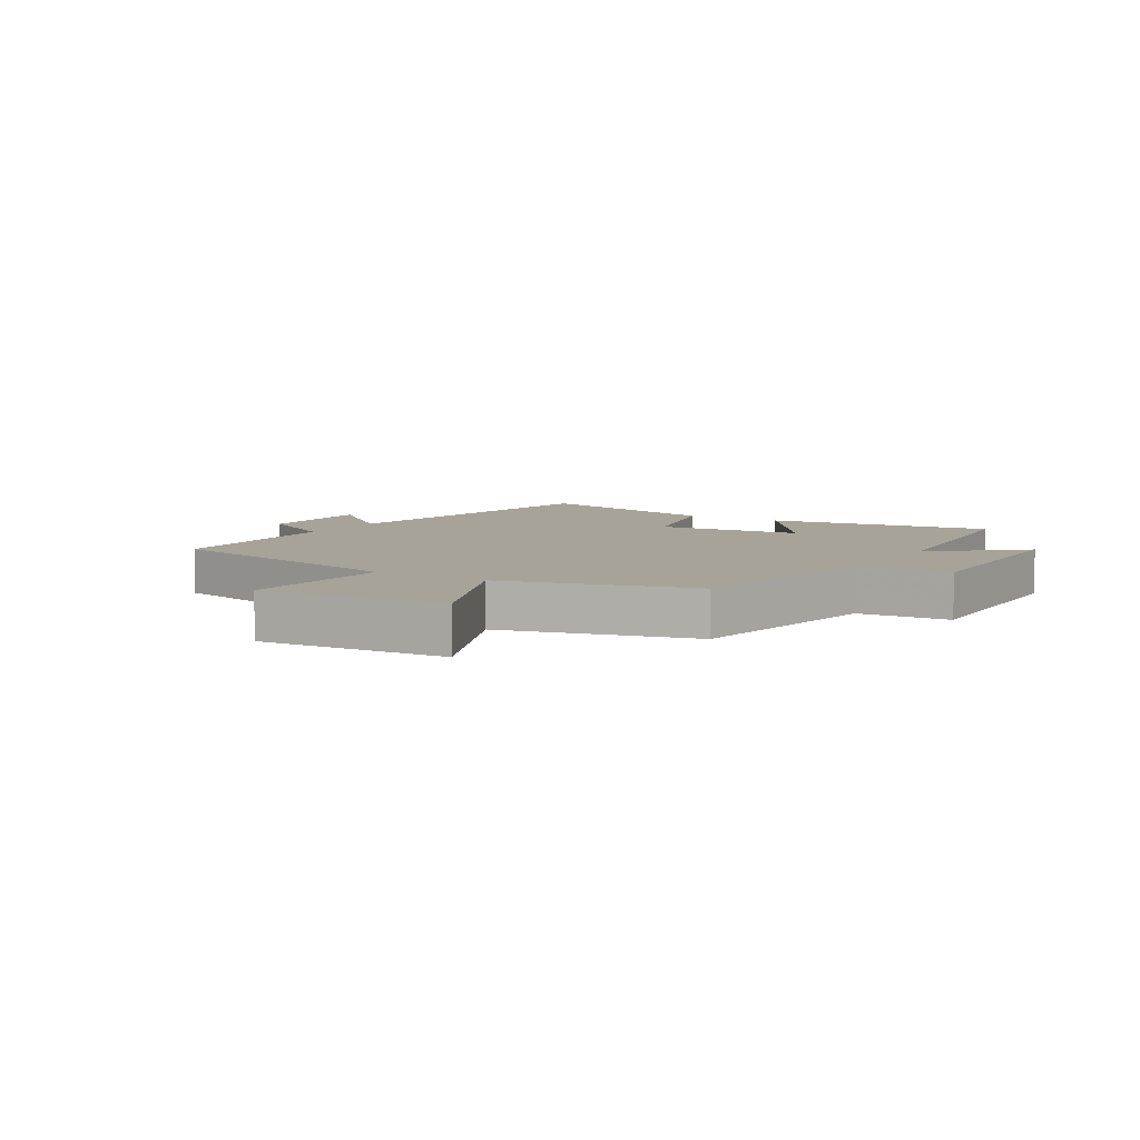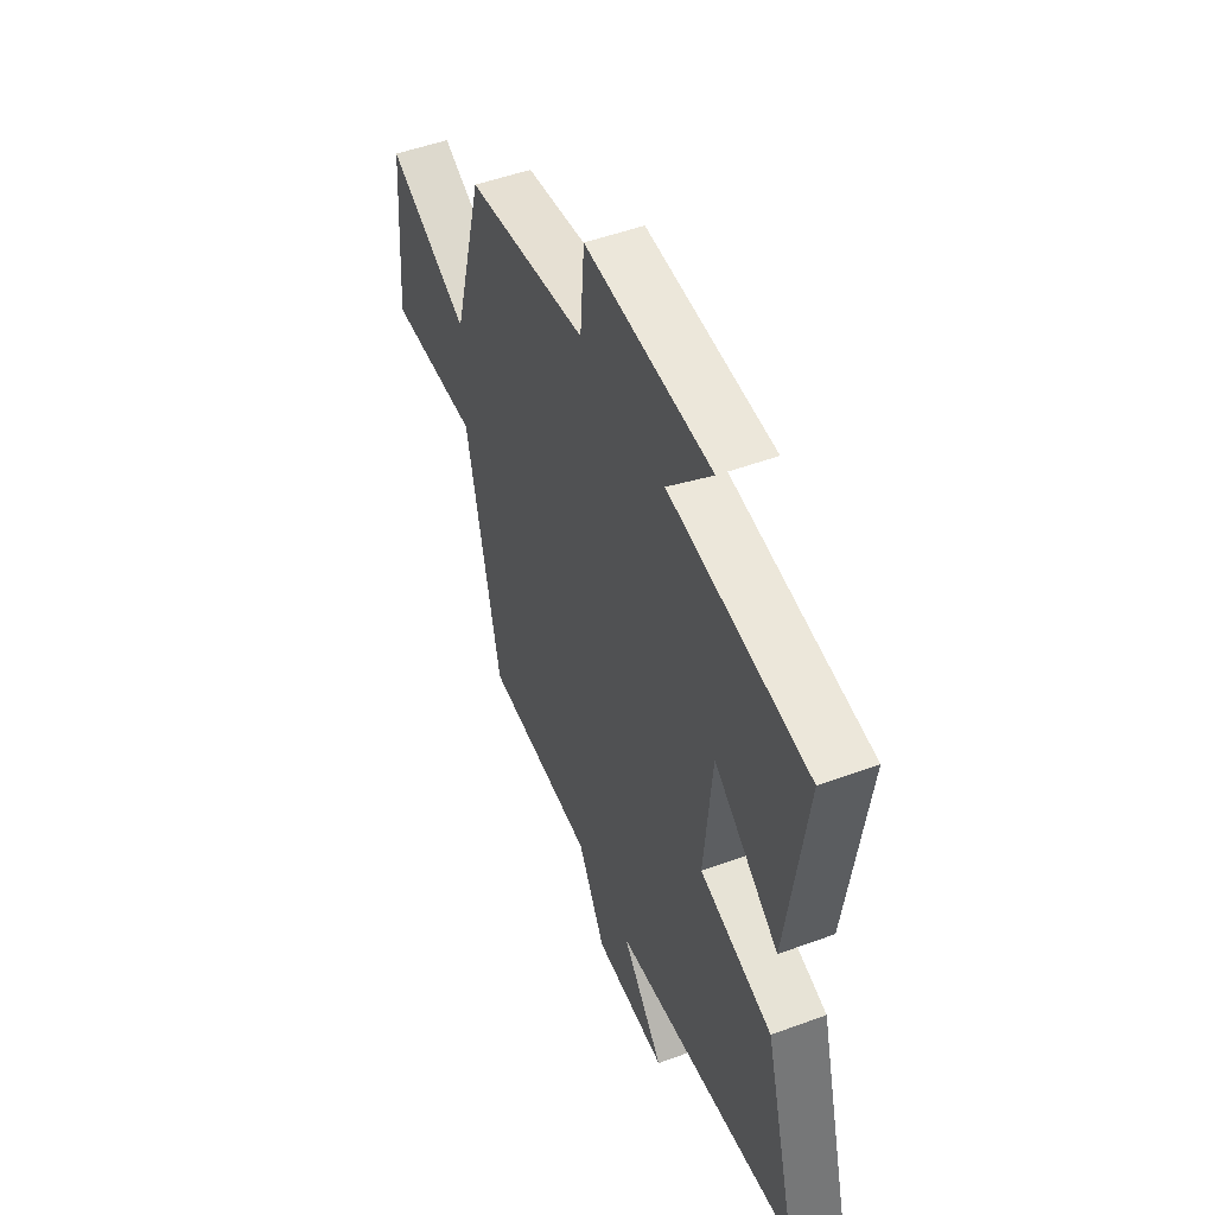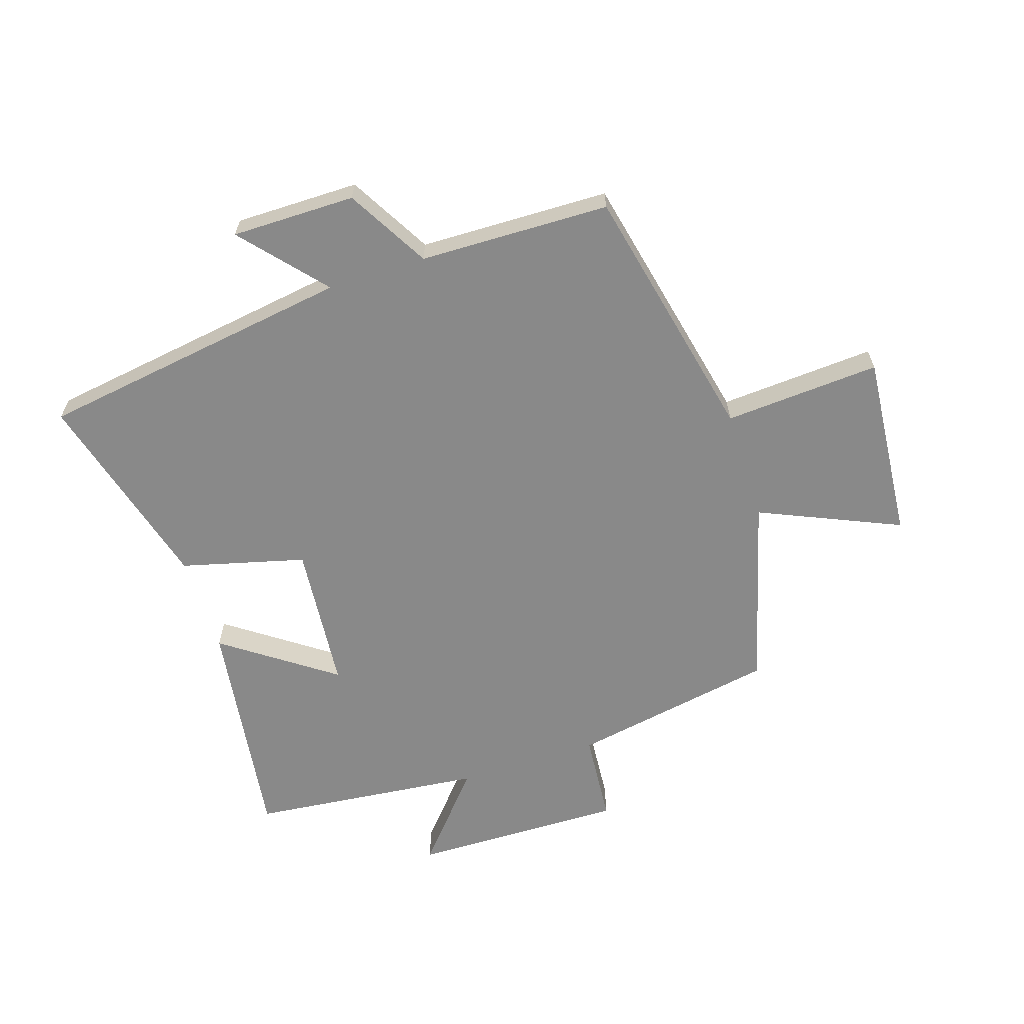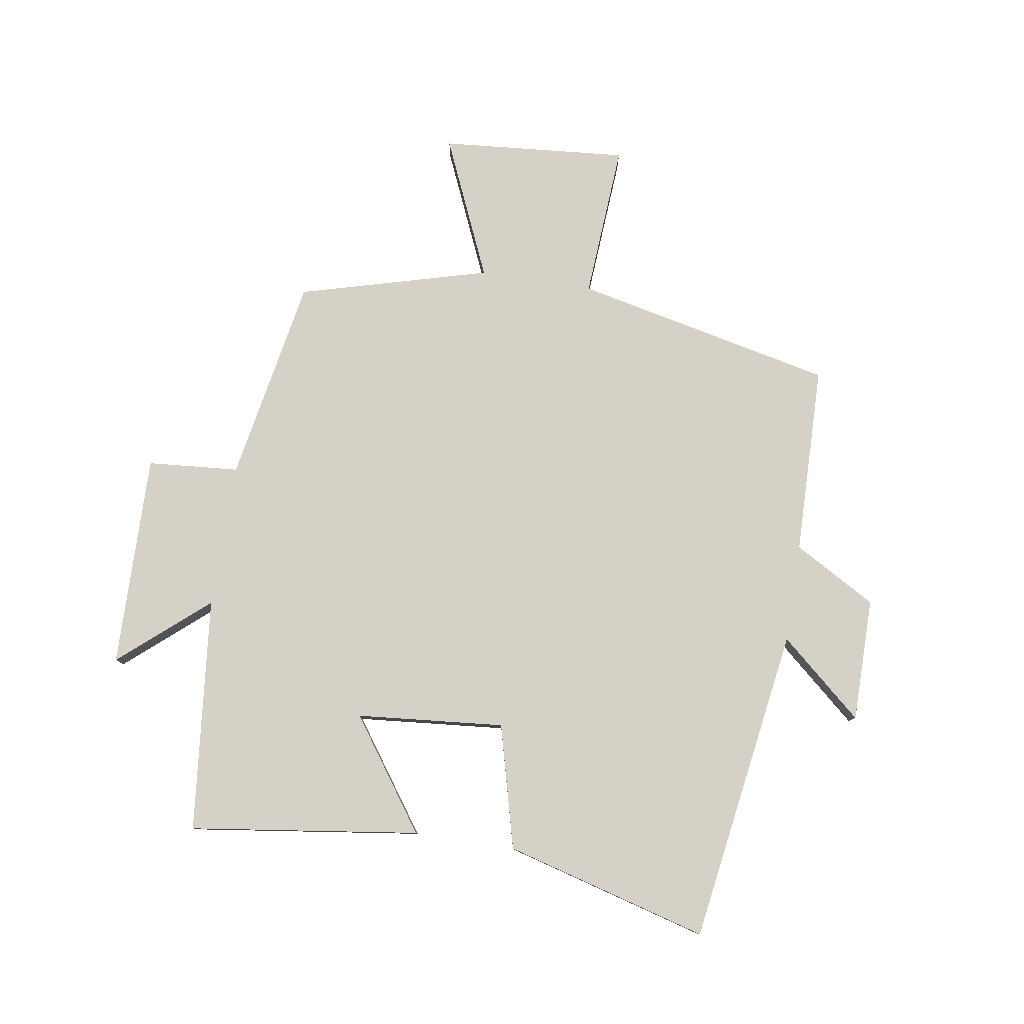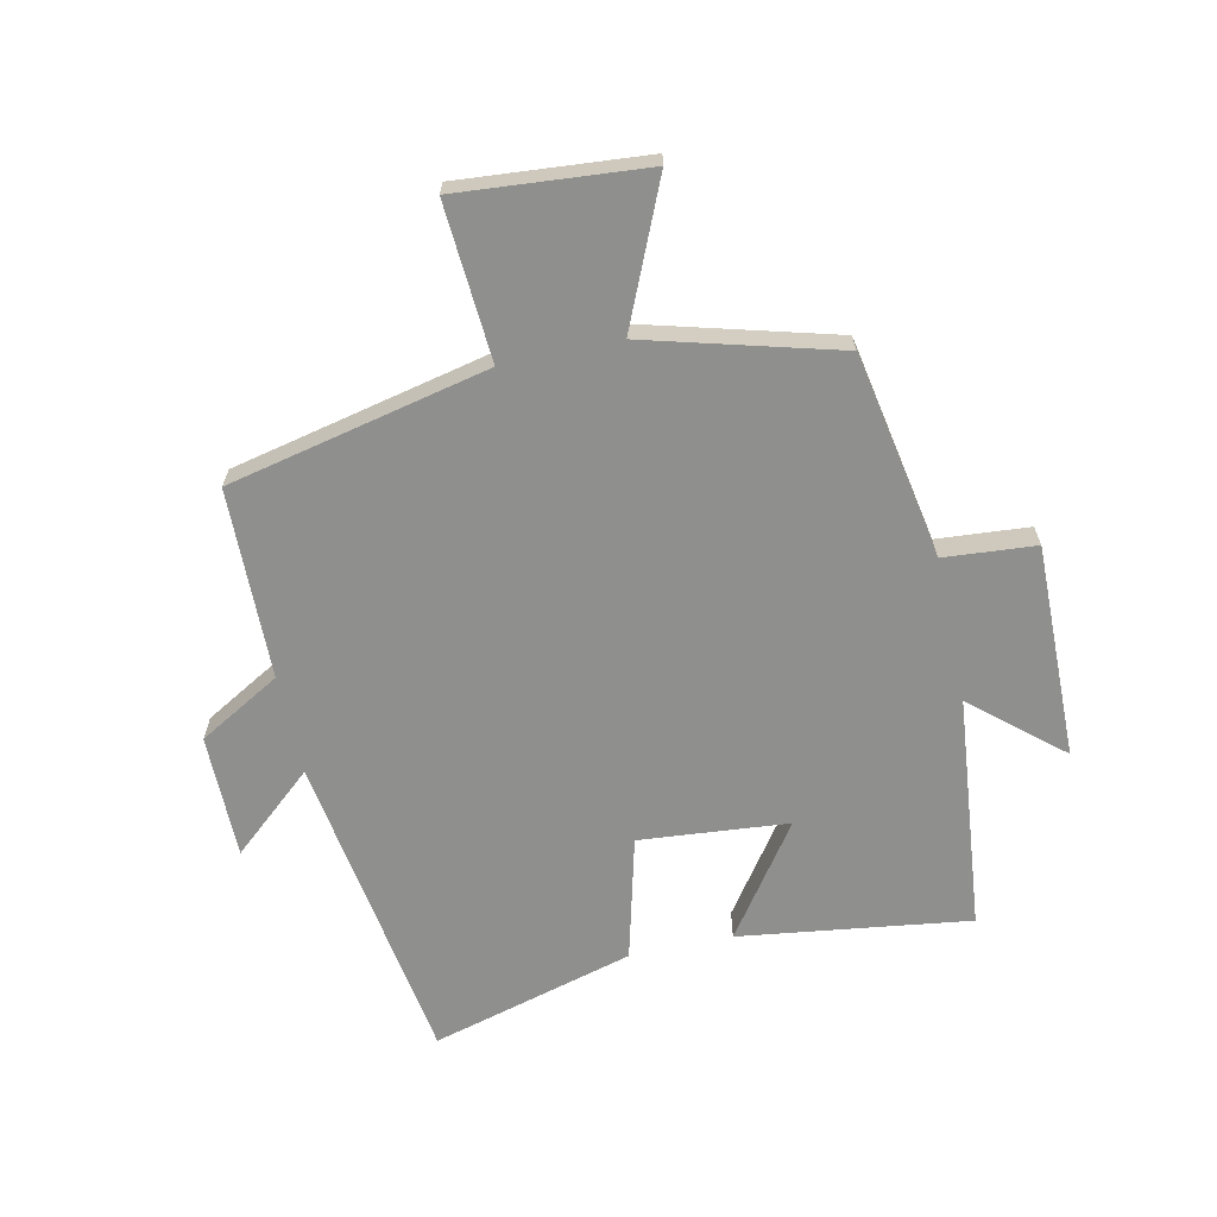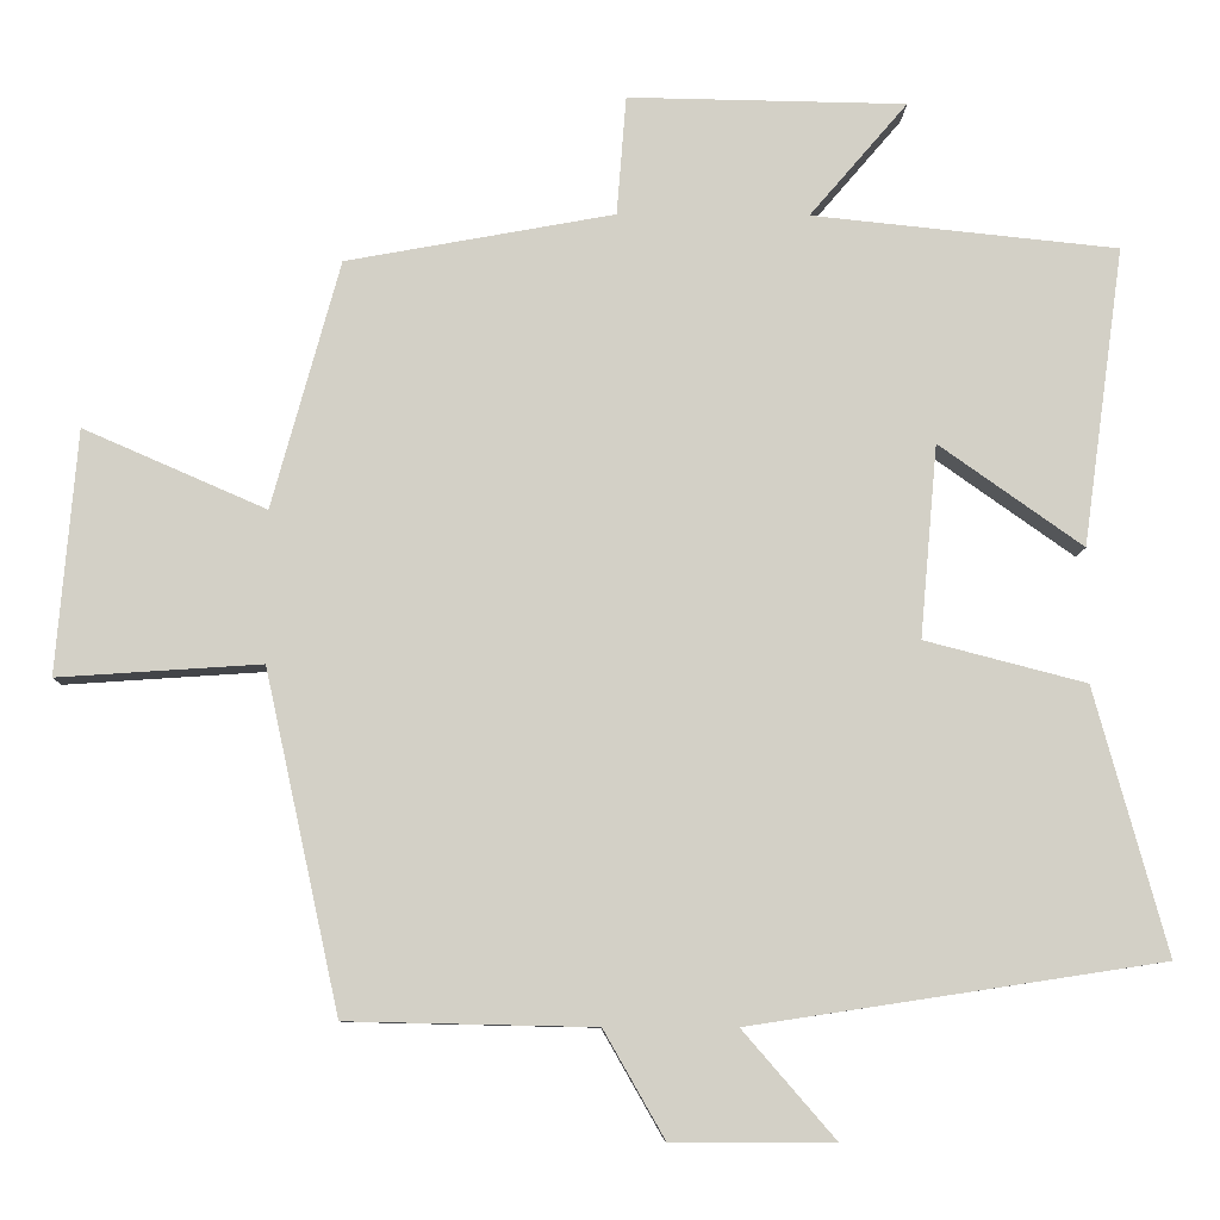
<metadata>
{"format":"obj","ext":"obj","renderer":"f3d","projection":"perspective","resolution":1024,"background":"white","views":[{"elev":6.8,"azim":-58.4,"up":"+Y"},{"elev":50.4,"azim":68.0,"up":"+Z"},{"elev":-63.1,"azim":-162.1,"up":"+Y"},{"elev":79.7,"azim":99.0,"up":"+Y"},{"elev":-65.3,"azim":-77.7,"up":"+Y"},{"elev":-8.7,"azim":-1.2,"up":"+Z"}]}
</metadata>
<code>
v 0.592 0.07 -0.421
v 0.071 0.07 -0.5
v 0.188 0.07 -0.635
v -0.016 0.07 -0.635
v -0.093 0.07 -0.5
v -0.406 0.07 -0.493
v -0.5 0.07 -0.065
v -0.757 0.07 -0.082
v -0.731 0.07 0.226
v -0.5 0.07 0.125
v -0.414 0.07 0.438
v -0.075 0.07 0.5
v -0.063 0.07 0.651
v 0.289 0.07 0.645
v 0.165 0.07 0.5
v 0.552 0.07 0.46
v 0.5 0.07 0.082
v 0.318 0.07 0.211
v 0.296 0.07 -0.033
v 0.5 0.07 -0.086
v 0.592 0 -0.421
v 0.071 0 -0.5
v 0.188 0 -0.635
v -0.016 0 -0.635
v -0.093 0 -0.5
v -0.406 0 -0.493
v -0.5 0 -0.065
v -0.757 0 -0.082
v -0.731 0 0.226
v -0.5 0 0.125
v -0.414 0 0.438
v -0.075 0 0.5
v -0.063 0 0.651
v 0.289 0 0.645
v 0.165 0 0.5
v 0.552 0 0.46
v 0.5 0 0.082
v 0.318 0 0.211
v 0.296 0 -0.033
v 0.5 0 -0.086
f 19 20 1 2
f 18 19 2
f 15 16 17 18
f 15 18 2
f 12 13 14 15
f 10 11 12 15
f 10 15 2
f 7 8 9 10
f 5 6 7 10
f 5 10 2 3
f 3 4 5
f 22 21 40 39
f 22 39 38
f 38 37 36 35
f 22 38 35
f 35 34 33 32
f 35 32 31 30
f 22 35 30
f 30 29 28 27
f 30 27 26 25
f 23 22 30 25
f 25 24 23
f 1 21 22 2
f 2 22 23 3
f 3 23 24 4
f 4 24 25 5
f 5 25 26 6
f 6 26 27 7
f 7 27 28 8
f 8 28 29 9
f 9 29 30 10
f 10 30 31 11
f 11 31 32 12
f 12 32 33 13
f 13 33 34 14
f 14 34 35 15
f 15 35 36 16
f 16 36 37 17
f 17 37 38 18
f 18 38 39 19
f 19 39 40 20
f 20 40 21 1

</code>
